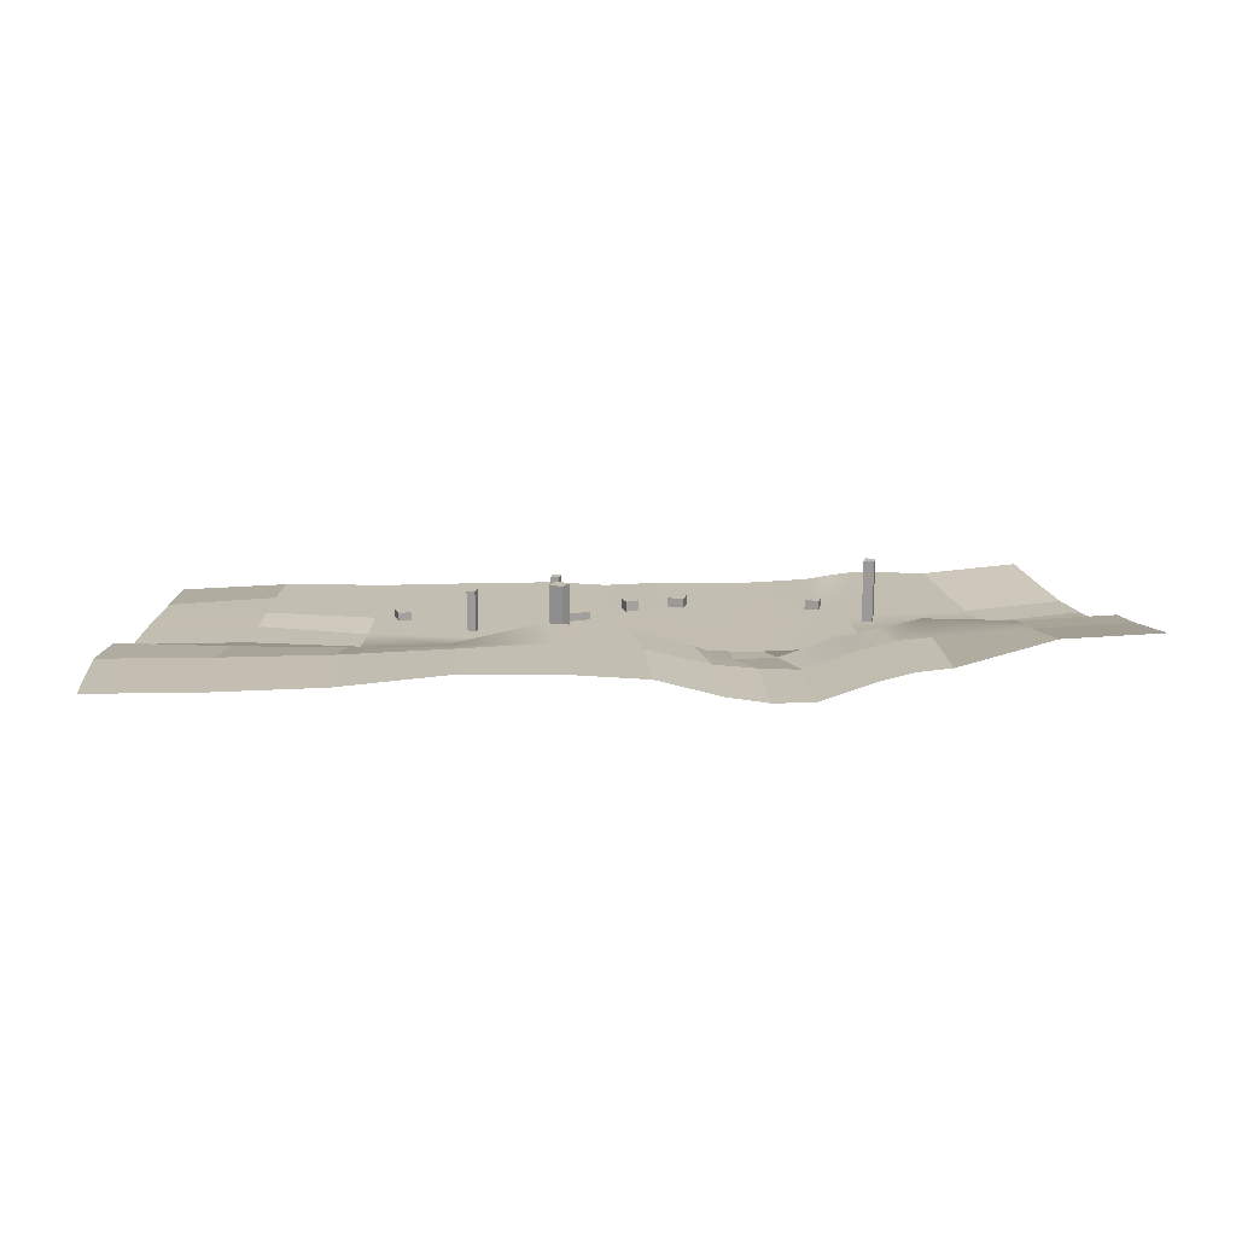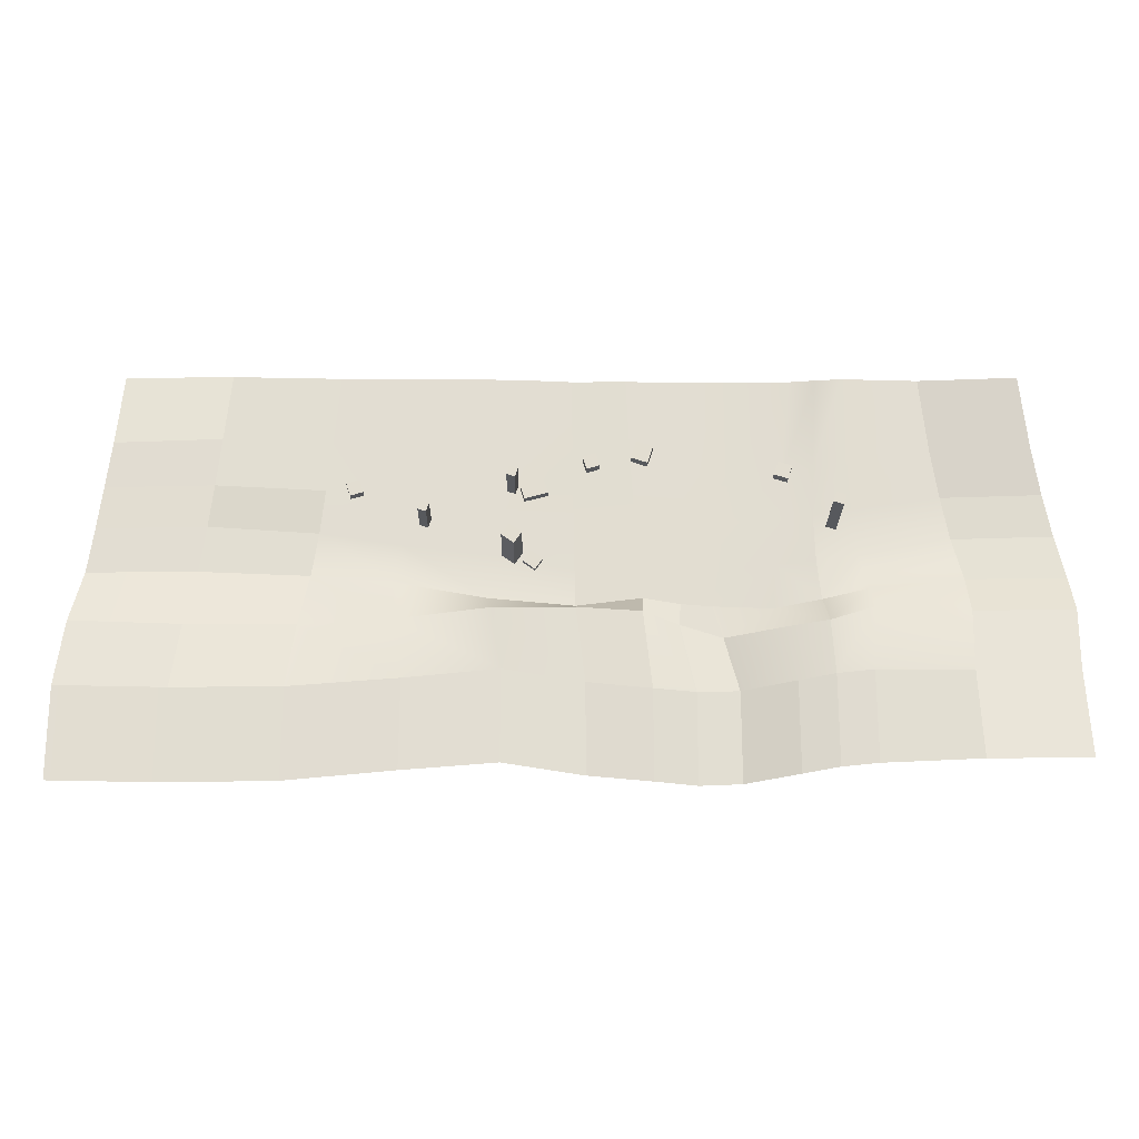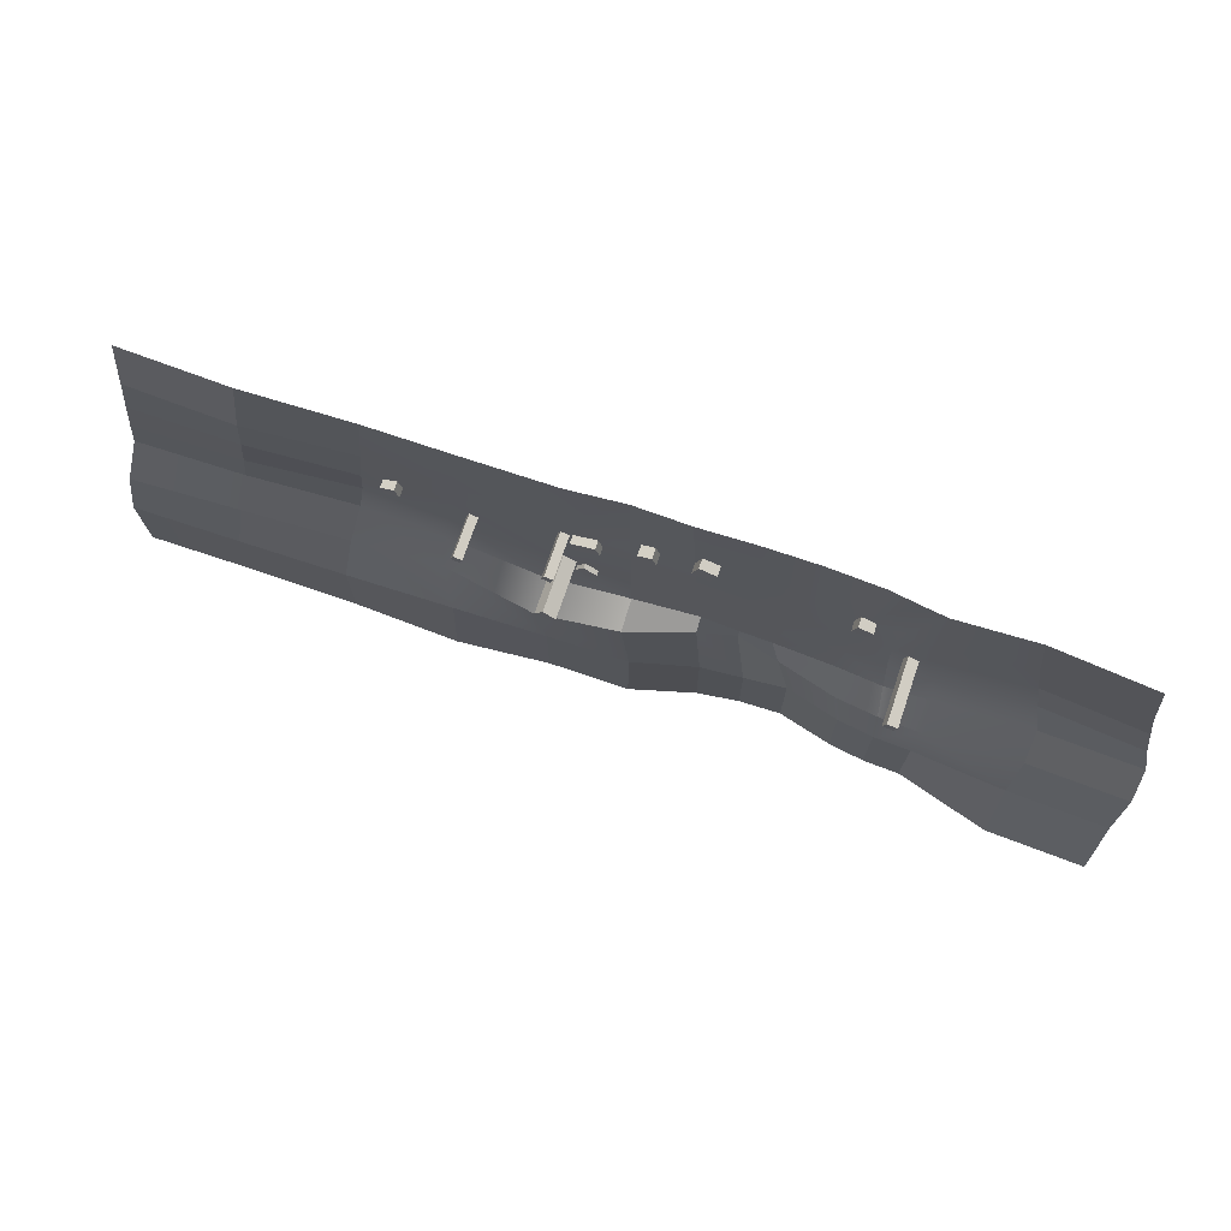
<metadata>
{"format":"obj","ext":"obj","renderer":"f3d","projection":"perspective","resolution":1024,"background":"white","views":[{"elev":17.2,"azim":175.6,"up":"+Y"},{"elev":-21.3,"azim":179.5,"up":"+Z"},{"elev":72.8,"azim":-161.2,"up":"+Z"}]}
</metadata>
<code>
g ForestDioCOL
v -5.017 1.011 -2.815
v -5.412 1.184 -5.256
v -3.036 0.4999 -5.525
v -2.401 0.2461 -3.073
v -6.993 1.475 -5.036
v -6.858 1.295 -2.593
v -5.612 0.1054 9.12
v -5.21 0.03017 4.753
v -2.781 0.06943 4.432
v -3.171 7.439e-05 9.12
v -0.9671 7.439e-05 9.12
v -0.8558 0.03017 4.586
v 1.65 0.07924 9.12
v 1.448 0.08055 4.746
v -0.7845 0.03017 2.413
v 1.313 0.03017 2.577
v -0.7047 0.03017 0.2408
v 1.161 0.03017 0.4083
v -0.619 0.03017 -1.454
v 1.011 0.03017 -1.183
v -1.988 0.03017 -1.56
v -2.276 0.03017 0.1178
v -2.543 0.03017 2.273
v -2.543 0.03017 2.273
v -4.961 0.03017 2.571
v -4.71 0.03017 0.3881
v -4.602 0.1146 -1.674
v -2.276 0.03017 0.1178
v -6.465 0.08447 2.741
v -6.549 0.144 4.907
v -6.773 0.2794 9.12
v -7.927 0.4188 9.12
v -7.885 0.25 5.075
v -6.465 0.08447 2.741
v -7.968 0.1689 2.925
v -6.526 0.08709 0.566
v -8.334 0.1885 0.7898
v -6.665 0.3894 -1.341
v -8.73 0.4888 -0.8701
v -6.526 0.08709 0.566
v -6.665 0.3894 -1.341
v 1.03 0.4796 -1.936
v 0.6581 0.8081 -5.502
v 3.498 1.541 -5.477
v 3.903 1.388 -2.096
v 4.005 0.03017 4.476
v 4.057 0.02428 9.12
v 1.65 0.07924 9.12
v 1.448 0.08055 4.746
v 3.973 0.03017 2.301
v 1.313 0.03017 2.577
v 3.937 0.03017 0.1283
v 1.161 0.03017 0.4083
v 1.011 0.03017 -1.183
v 3.898 0.08578 -1.568
v 6.811 0.03017 5.023
v 4.057 0.02428 9.12
v 6.555 0.2251 9.12
v 7.028 0.08055 2.859
v 3.973 0.03017 2.301
v 3.937 0.03017 0.1283
v 7.27 0.1133 0.7027
v 3.898 0.08578 -1.568
v 7.608 0.4096 -1.353
v -4.602 0.1146 -1.674
v -5.017 1.011 -2.815
v -2.401 0.2461 -3.073
v -1.988 0.03017 -1.56
v -6.858 1.295 -2.593
v -6.665 0.3894 -1.341
v 1.011 0.03017 -1.183
v 1.03 0.4796 -1.936
v 3.903 1.388 -2.096
v 1.011 0.03017 -1.183
v 3.903 1.388 -2.096
v 3.898 0.08578 -1.568
v -0.5549 -0.04965 -2.368
v 1.03 0.4796 -1.936
v 1.011 0.03017 -1.183
v -0.619 0.03017 -1.454
v -1.189 0.6334 -5.607
v 0.6581 0.8081 -5.502
v -0.5549 -0.04965 -2.368
v 3.903 1.388 -2.096
v 7.481 1.742 -2.252
v 7.608 0.4096 -1.353
v 3.898 0.08578 -1.568
v 3.498 1.541 -5.477
v 7.023 1.731 -4.965
v 7.481 1.742 -2.252
v 3.903 1.388 -2.096
v -3.036 0.4999 -5.525
v -1.189 0.6334 -5.607
v -0.5549 -0.04965 -2.368
v -2.401 0.2461 -3.073
v -2.401 0.2461 -3.073
v -0.5549 -0.04965 -2.368
v -0.619 0.03017 -1.454
v -1.988 0.03017 -1.56
v 3.006 -0.03395 5.425
v 3.006 0.5091 5.425
v 3.585 0.5091 5.249
v 3.585 -0.03395 5.249
v 3.006 0.5091 5.425
v 2.827 0.5091 4.846
v 3.406 0.5091 4.67
v 3.585 0.5091 5.249
v 2.827 0.5091 4.846
v 2.827 -0.03395 4.846
v 3.406 -0.03395 4.67
v 3.406 0.5091 4.67
v 2.827 -0.03395 4.846
v 3.006 -0.03395 5.425
v 3.585 -0.03395 5.249
v 3.406 -0.03395 4.67
v 3.585 -0.03395 5.249
v 3.585 0.5091 5.249
v 3.406 0.5091 4.67
v 3.406 -0.03395 4.67
v 2.827 -0.03395 4.846
v 2.827 0.5091 4.846
v 3.006 0.5091 5.425
v 3.006 -0.03395 5.425
v -5.615 -0.3159 4.879
v -5.615 0.4705 4.879
v -4.993 0.4705 5.08
v -4.993 -0.3159 5.08
v -5.615 0.4705 4.879
v -5.413 0.4705 4.257
v -4.791 0.4705 4.458
v -4.993 0.4705 5.08
v -5.413 0.4705 4.257
v -5.413 -0.3159 4.257
v -4.791 -0.3159 4.458
v -4.791 0.4705 4.458
v -5.413 -0.3159 4.257
v -5.615 -0.3159 4.879
v -4.993 -0.3159 5.08
v -4.791 -0.3159 4.458
v -4.993 -0.3159 5.08
v -4.993 0.4705 5.08
v -4.791 0.4705 4.458
v -4.791 -0.3159 4.458
v -5.413 -0.3159 4.257
v -5.413 0.4705 4.257
v -5.615 0.4705 4.879
v -5.615 -0.3159 4.879
v 0.4782 -0.0503 5.775
v 0.4782 0.496 5.775
v 1.213 0.496 6.013
v 1.213 -0.0503 6.013
v 0.4782 0.496 5.775
v 0.734 0.496 4.984
v 1.469 0.496 5.222
v 1.213 0.496 6.013
v 0.734 0.496 4.984
v 0.734 -0.0503 4.984
v 1.469 -0.0503 5.222
v 1.469 0.496 5.222
v 0.734 -0.0503 4.984
v 0.4782 -0.0503 5.775
v 1.213 -0.0503 6.013
v 1.469 -0.0503 5.222
v 1.213 -0.0503 6.013
v 1.213 0.496 6.013
v 1.469 0.496 5.222
v 1.469 -0.0503 5.222
v 0.734 -0.0503 4.984
v 0.734 0.496 4.984
v 0.4782 0.496 5.775
v 0.4782 -0.0503 5.775
v 5.643 -0.1655 0.05438
v 5.643 0.2722 0.05438
v 5.292 0.2722 0.5503
v 5.292 -0.1655 0.5503
v 5.643 0.2722 0.05438
v 6.177 0.2722 0.4352
v 5.826 0.2722 0.9311
v 5.292 0.2722 0.5503
v 6.177 0.2722 0.4352
v 6.177 -0.1655 0.4352
v 5.826 -0.1655 0.9311
v 5.826 0.2722 0.9311
v 6.177 -0.1655 0.4352
v 5.643 -0.1655 0.05438
v 5.292 -0.1655 0.5503
v 5.826 -0.1655 0.9311
v 5.292 -0.1655 0.5503
v 5.292 0.2722 0.5503
v 5.826 0.2722 0.9311
v 5.826 -0.1655 0.9311
v 6.177 -0.1655 0.4352
v 6.177 0.2722 0.4352
v 5.643 0.2722 0.05438
v 5.643 -0.1655 0.05438
v -8.738 1.519 -2.092
v -8.591 1.57 -4.896
v -6.993 1.475 -5.036
v -6.858 1.295 -2.593
v -8.73 0.4888 -0.8701
v -8.738 1.519 -2.092
v -6.858 1.295 -2.593
v -6.665 0.3894 -1.341
v 7.023 1.731 -4.965
v 11.17 1.713 -5.375
v 11.66 0.9651 -2.512
v 7.481 1.742 -2.252
v 15.67 1.052 -2.8
v 16 1.699 -5.754
v 15.27 0.269 -0.3068
v 11.71 0.3226 -0.6104
v 14.99 0.1754 1.702
v 11.44 0.1394 1.208
v 14.78 0.3331 3.662
v 11.21 0.0812 3.261
v 14.56 0.3246 5.855
v 10.99 0.1643 5.439
v 14.29 0.2533 9.12
v 10.74 0.252 9.12
v 6.811 0.03017 5.023
v 10.99 0.1643 5.439
v 10.74 0.252 9.12
v 6.555 0.2251 9.12
v 7.028 0.08055 2.859
v 11.21 0.0812 3.261
v 7.481 1.742 -2.252
v 11.66 0.9651 -2.512
v 11.71 0.3226 -0.6104
v 7.481 1.742 -2.252
v 11.71 0.3226 -0.6104
v 7.608 0.4096 -1.353
v 7.608 0.4096 -1.353
v 11.71 0.3226 -0.6104
v 11.44 0.1394 1.208
v 7.27 0.1133 0.7027
v 7.27 0.1133 0.7027
v 11.44 0.1394 1.208
v 11.21 0.0812 3.261
v 7.028 0.08055 2.859
v -8.738 1.519 -2.092
v -12.88 1.354 -2.19
v -12.73 1.887 -5.027
v -8.591 1.57 -4.896
v -7.927 0.4188 9.12
v -11.36 0.2716 9.12
v -11.73 0.1617 5.7
v -7.885 0.25 5.075
v -8.73 0.4888 -0.8701
v -12.82 0.4443 -0.4239
v -12.88 1.354 -2.19
v -8.738 1.519 -2.092
v -8.334 0.1885 0.7898
v -12.4 0.1231 1.544
v -12.82 0.4443 -0.4239
v -8.73 0.4888 -0.8701
v -7.968 0.1689 2.925
v -12.06 0.06223 3.528
v -12.4 0.1231 1.544
v -8.334 0.1885 0.7898
v -7.885 0.25 5.075
v -11.73 0.1617 5.7
v -12.06 0.06223 3.528
v -7.968 0.1689 2.925
v 5.275 -0.03395 4.154
v 5.275 0.4227 4.154
v 6.297 0.4227 3.868
v 6.297 -0.03395 3.868
v 5.275 0.4227 4.154
v 5.096 0.4227 3.575
v 6.118 0.4227 3.29
v 6.297 0.4227 3.868
v 5.096 0.4227 3.575
v 5.096 -0.03395 3.575
v 6.118 -0.03395 3.29
v 6.118 0.4227 3.29
v 5.096 -0.03395 3.575
v 5.275 -0.03395 4.154
v 6.297 -0.03395 3.868
v 6.118 -0.03395 3.29
v 6.297 -0.03395 3.868
v 6.297 0.4227 3.868
v 6.118 0.4227 3.29
v 6.118 -0.03395 3.29
v 5.096 -0.03395 3.575
v 5.096 0.4227 3.575
v 5.275 0.4227 4.154
v 5.275 -0.03395 4.154
v -7.588 -0.3159 2.435
v -7.588 2.938 2.435
v -7.141 2.938 2.579
v -7.141 -0.3159 2.579
v -7.588 2.938 2.435
v -7.444 2.938 1.988
v -6.997 2.938 2.132
v -7.141 2.938 2.579
v -7.444 2.938 1.988
v -7.444 -0.3159 1.988
v -6.997 -0.2878 2.132
v -6.997 2.938 2.132
v -7.444 -0.3159 1.988
v -7.588 -0.3159 2.435
v -7.141 -0.3159 2.579
v -6.997 -0.2878 2.132
v -7.141 -0.3159 2.579
v -7.141 2.938 2.579
v -6.997 2.938 2.132
v -6.997 -0.2878 2.132
v -7.444 -0.3159 1.988
v -7.444 2.938 1.988
v -7.588 2.938 2.435
v -7.588 -0.3159 2.435
v 6.383 0.1512 4.014
v 6.383 2.044 4.014
v 6.752 2.044 4.133
v 6.752 0.1512 4.133
v 6.383 2.044 4.014
v 6.511 2.044 3.617
v 6.88 2.044 3.736
v 6.752 2.044 4.133
v 6.511 2.044 3.617
v 6.511 0.1512 3.617
v 6.88 0.1512 3.736
v 6.88 2.044 3.736
v 6.511 0.1512 3.617
v 6.383 0.1512 4.014
v 6.752 0.1512 4.133
v 6.88 0.1512 3.736
v 6.752 0.1512 4.133
v 6.752 2.044 4.133
v 6.88 2.044 3.736
v 6.88 0.1512 3.736
v 6.511 0.1512 3.617
v 6.511 2.044 3.617
v 6.383 2.044 4.014
v 6.383 0.1512 4.014
v 6.532 -0.1655 0.3416
v 6.532 2.559 0.3416
v 6.182 2.559 0.8375
v 6.182 -0.1655 0.8375
v 6.532 2.559 0.3416
v 7.066 2.559 0.7224
v 6.716 2.559 1.218
v 6.182 2.559 0.8375
v 7.066 2.559 0.7224
v 7.066 -0.1655 0.7224
v 6.716 -0.1655 1.218
v 6.716 2.559 1.218
v 7.066 -0.1655 0.7224
v 6.532 -0.1655 0.3416
v 6.182 -0.1655 0.8375
v 6.716 -0.1655 1.218
v 6.182 -0.1655 0.8375
v 6.182 2.559 0.8375
v 6.716 2.559 1.218
v 6.716 -0.1655 1.218
v 7.066 -0.1655 0.7224
v 7.066 2.559 0.7224
v 6.532 2.559 0.3416
v 6.532 -0.1655 0.3416
v -8.591 1.57 -4.896
v -8.591 1.57 -8.944
v -6.993 1.475 -9.083
v -6.993 1.475 -5.036
v 0.6581 0.8081 -5.502
v 0.6581 0.8081 -9.55
v 3.498 1.596 -9.525
v 3.498 1.541 -5.477
v -3.036 0.4999 -5.525
v -3.036 0.5091 -9.573
v -1.189 0.5294 -9.655
v -1.189 0.6334 -5.607
v 3.498 1.541 -5.477
v 3.498 1.596 -9.525
v 7.023 1.731 -9.013
v 7.023 1.731 -4.965
v -1.189 0.6334 -5.607
v -1.189 0.5294 -9.655
v 0.6581 0.8081 -9.55
v 0.6581 0.8081 -5.502
v -5.412 1.184 -5.256
v -5.412 1.184 -9.304
v -3.036 0.5091 -9.573
v -3.036 0.4999 -5.525
v 7.023 1.731 -4.965
v 7.023 1.731 -9.013
v 11.17 1.978 -9.423
v 11.17 1.713 -5.375
v -12.73 1.887 -5.027
v -12.73 2.715 -9.075
v -8.591 1.57 -8.944
v -8.591 1.57 -4.896
v 11.17 1.713 -5.375
v 11.17 1.978 -9.423
v 16 1.699 -9.802
v 16 1.699 -5.754
v -6.993 1.475 -5.036
v -6.993 1.475 -9.083
v -5.412 1.184 -9.304
v -5.412 1.184 -5.256
v 16 1.699 -5.754
v 20.8 1.729 -5.82
v 20.47 1.246 -2.86
v 15.67 1.052 -2.8
v 14.56 0.3246 5.855
v 19.35 0.6903 5.953
v 19.09 0.3998 9.12
v 14.29 0.2533 9.12
v 15.67 1.052 -2.8
v 20.47 1.246 -2.86
v 20.07 0.5536 -0.2355
v 15.27 0.269 -0.3068
v 24.87 0.6066 -0.3068
v 25.27 1.48 -2.8
v 15.27 0.269 -0.3068
v 20.07 0.5536 -0.2355
v 19.79 0.621 1.818
v 14.99 0.1754 1.702
v 14.99 0.1754 1.702
v 19.79 0.621 1.818
v 19.57 0.6563 3.756
v 14.78 0.3331 3.662
v 14.78 0.3331 3.662
v 19.57 0.6563 3.756
v 19.35 0.6903 5.953
v 14.56 0.3246 5.855
v 16 1.699 -9.802
v 20.8 1.651 -9.867
v 20.8 1.729 -5.82
v 16 1.699 -5.754
v 25.6 1.778 -5.754
v 25.6 1.699 -9.802
v -12.88 1.354 -2.19
v -17.28 1.506 -2.19
v -17.13 2.039 -5.027
v -12.73 1.887 -5.027
v -11.36 0.2716 9.12
v -15.76 0.6406 9.12
v -16.13 0.53 5.7
v -11.73 0.1617 5.7
v -12.82 0.4443 -0.4239
v -17.22 0.5968 -0.4239
v -17.28 1.506 -2.19
v -12.88 1.354 -2.19
v -12.4 0.1231 1.544
v -16.8 0.4921 1.544
v -17.22 0.5968 -0.4239
v -12.82 0.4443 -0.4239
v -12.06 0.06223 3.528
v -16.46 0.4306 3.528
v -16.8 0.4921 1.544
v -12.4 0.1231 1.544
v -11.73 0.1617 5.7
v -16.13 0.53 5.7
v -16.46 0.4306 3.528
v -12.06 0.06223 3.528
v -12.73 1.887 -5.027
v -17.13 2.039 -5.027
v -17.13 2.868 -9.075
v -12.73 2.715 -9.075
v 19.35 0.6903 5.953
v 24.16 0.4973 5.855
v 23.89 0.2533 9.12
v 19.09 0.3998 9.12
v 19.57 0.6563 3.756
v 24.38 0.6118 3.662
v 24.16 0.4973 5.855
v 19.35 0.6903 5.953
v 19.79 0.621 1.818
v 24.59 0.67 1.702
v 24.38 0.6118 3.662
v 19.57 0.6563 3.756
v 20.07 0.5536 -0.2355
v 24.87 0.6066 -0.3068
v 24.59 0.67 1.702
v 19.79 0.621 1.818
v 20.8 1.729 -5.82
v 25.6 1.778 -5.754
v 25.27 1.48 -2.8
v 20.47 1.246 -2.86
v 13.3 0.07858 4.058
v 13.3 0.6216 4.058
v 13.88 0.6216 3.882
v 13.88 0.07858 3.882
v 13.3 0.6216 4.058
v 13.12 0.6216 3.479
v 13.7 0.6216 3.303
v 13.88 0.6216 3.882
v 13.12 0.6216 3.479
v 13.12 0.07858 3.479
v 13.7 0.07858 3.303
v 13.7 0.6216 3.303
v 13.12 0.07858 3.479
v 13.3 0.07858 4.058
v 13.88 0.07858 3.882
v 13.7 0.07858 3.303
v 13.88 0.07858 3.882
v 13.88 0.6216 3.882
v 13.7 0.6216 3.303
v 13.7 0.07858 3.303
v 13.12 0.07858 3.479
v 13.12 0.6216 3.479
v 13.3 0.6216 4.058
v 13.3 0.07858 4.058
v 10.17 0.04587 2.429
v 10.17 1.939 2.429
v 10.53 1.939 2.548
v 10.53 0.04587 2.548
v 10.17 1.939 2.429
v 10.29 1.939 2.032
v 10.66 1.939 2.151
v 10.53 1.939 2.548
v 10.29 1.939 2.032
v 10.29 0.04587 2.032
v 10.66 0.04587 2.151
v 10.66 1.939 2.151
v 10.29 0.04587 2.032
v 10.17 0.04587 2.429
v 10.53 0.04587 2.548
v 10.66 0.04587 2.151
v 10.53 0.04587 2.548
v 10.53 1.939 2.548
v 10.66 1.939 2.151
v 10.66 0.04587 2.151
v 10.29 0.04587 2.032
v 10.29 1.939 2.032
v 10.17 1.939 2.429
v 10.17 0.04587 2.429
g ForestDioCOL_0
f 3 2 1
f 4 3 1
f 1 2 5
f 6 1 5
f 9 8 7
f 10 9 7
f 10 11 9
f 11 12 9
f 11 13 12
f 13 14 12
f 12 14 15
f 9 12 15
f 14 16 15
f 15 16 17
f 16 18 17
f 17 18 19
f 18 20 19
f 17 19 21
f 22 17 21
f 15 17 22
f 23 15 22
f 23 9 15
f 8 9 24
f 25 8 24
f 25 24 26
f 21 27 26
f 28 21 26
f 24 28 26
f 8 25 29
f 30 8 29
f 8 30 31
f 31 30 32
f 30 33 32
f 30 34 33
f 34 35 33
f 34 36 35
f 36 37 35
f 36 38 37
f 38 39 37
f 7 8 31
f 25 26 40
f 29 25 40
f 26 27 41
f 40 26 41
f 44 43 42
f 45 44 42
f 48 47 46
f 49 48 46
f 49 46 50
f 51 49 50
f 51 50 52
f 53 51 52
f 53 52 54
f 52 55 54
f 46 57 56
f 57 58 56
f 46 56 59
f 60 46 59
f 60 59 61
f 59 62 61
f 61 62 63
f 62 64 63
f 67 66 65
f 68 67 65
f 65 66 69
f 70 65 69
f 73 72 71
f 76 75 74
f 79 78 77
f 80 79 77
f 78 82 81
f 83 78 81
f 86 85 84
f 87 86 84
f 90 89 88
f 91 90 88
f 94 93 92
f 95 94 92
f 98 97 96
f 99 98 96
f 102 101 100
f 103 102 100
f 106 105 104
f 107 106 104
f 110 109 108
f 111 110 108
f 114 113 112
f 115 114 112
f 118 117 116
f 119 118 116
f 122 121 120
f 123 122 120
f 126 125 124
f 127 126 124
f 130 129 128
f 131 130 128
f 134 133 132
f 135 134 132
f 138 137 136
f 139 138 136
f 142 141 140
f 143 142 140
f 146 145 144
f 147 146 144
f 150 149 148
f 151 150 148
f 154 153 152
f 155 154 152
f 158 157 156
f 159 158 156
f 162 161 160
f 163 162 160
f 166 165 164
f 167 166 164
f 170 169 168
f 171 170 168
f 174 173 172
f 175 174 172
f 178 177 176
f 179 178 176
f 182 181 180
f 183 182 180
f 186 185 184
f 187 186 184
f 190 189 188
f 191 190 188
f 194 193 192
f 195 194 192
f 198 197 196
f 199 198 196
f 202 201 200
f 203 202 200
f 206 205 204
f 207 206 204
f 206 208 205
f 208 209 205
f 210 208 206
f 211 210 206
f 212 210 211
f 213 212 211
f 214 212 213
f 215 214 213
f 216 214 215
f 217 216 215
f 218 216 217
f 219 218 217
f 222 221 220
f 223 222 220
f 220 221 224
f 221 225 224
f 228 227 226
f 231 230 229
f 234 233 232
f 235 234 232
f 238 237 236
f 239 238 236
f 242 241 240
f 243 242 240
f 246 245 244
f 247 246 244
f 250 249 248
f 251 250 248
f 254 253 252
f 255 254 252
f 258 257 256
f 259 258 256
f 262 261 260
f 263 262 260
f 266 265 264
f 267 266 264
f 270 269 268
f 271 270 268
f 274 273 272
f 275 274 272
f 278 277 276
f 279 278 276
f 282 281 280
f 283 282 280
f 286 285 284
f 287 286 284
f 290 289 288
f 291 290 288
f 294 293 292
f 295 294 292
f 298 297 296
f 299 298 296
f 302 301 300
f 303 302 300
f 306 305 304
f 307 306 304
f 310 309 308
f 311 310 308
f 314 313 312
f 315 314 312
f 318 317 316
f 319 318 316
f 322 321 320
f 323 322 320
f 326 325 324
f 327 326 324
f 330 329 328
f 331 330 328
f 334 333 332
f 335 334 332
f 338 337 336
f 339 338 336
f 342 341 340
f 343 342 340
f 346 345 344
f 347 346 344
f 350 349 348
f 351 350 348
f 354 353 352
f 355 354 352
f 358 357 356
f 359 358 356
f 362 361 360
f 363 362 360
f 366 365 364
f 367 366 364
f 370 369 368
f 371 370 368
f 374 373 372
f 375 374 372
f 378 377 376
f 379 378 376
f 382 381 380
f 383 382 380
f 386 385 384
f 387 386 384
f 390 389 388
f 391 390 388
f 394 393 392
f 395 394 392
f 398 397 396
f 399 398 396
f 402 401 400
f 403 402 400
f 406 405 404
f 407 406 404
f 410 409 408
f 411 410 408
f 410 412 409
f 412 413 409
f 416 415 414
f 417 416 414
f 420 419 418
f 421 420 418
f 424 423 422
f 425 424 422
f 428 427 426
f 429 428 426
f 428 430 427
f 430 431 427
f 434 433 432
f 435 434 432
f 438 437 436
f 439 438 436
f 442 441 440
f 443 442 440
f 446 445 444
f 447 446 444
f 450 449 448
f 451 450 448
f 454 453 452
f 455 454 452
f 458 457 456
f 459 458 456
f 462 461 460
f 463 462 460
f 466 465 464
f 467 466 464
f 470 469 468
f 471 470 468
f 474 473 472
f 475 474 472
f 478 477 476
f 479 478 476
f 482 481 480
f 483 482 480
f 486 485 484
f 487 486 484
f 490 489 488
f 491 490 488
f 494 493 492
f 495 494 492
f 498 497 496
f 499 498 496
f 502 501 500
f 503 502 500
f 506 505 504
f 507 506 504
f 510 509 508
f 511 510 508
f 514 513 512
f 515 514 512
f 518 517 516
f 519 518 516
f 522 521 520
f 523 522 520
f 526 525 524
f 527 526 524

</code>
